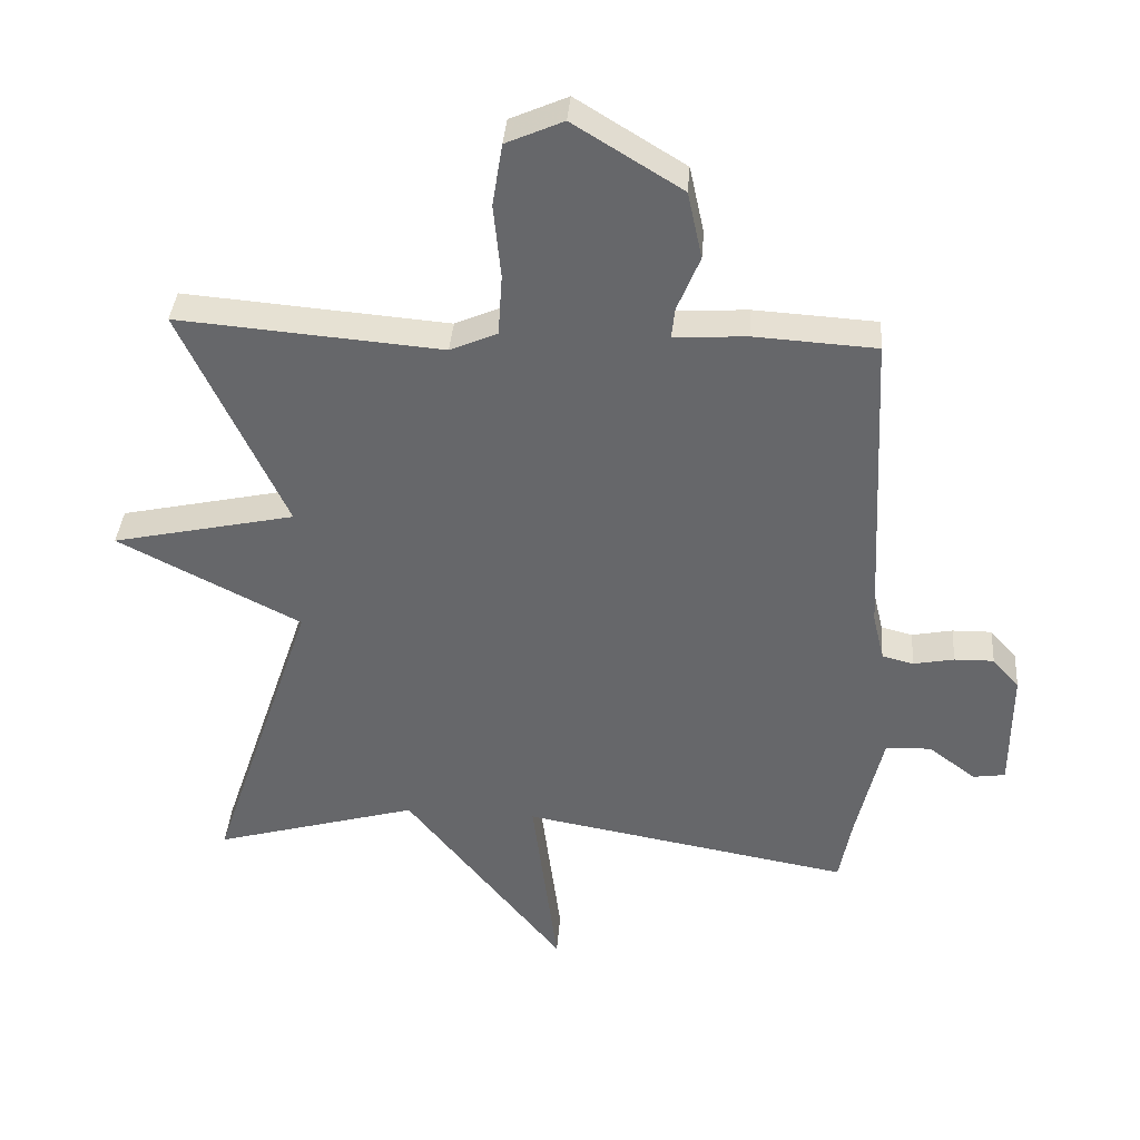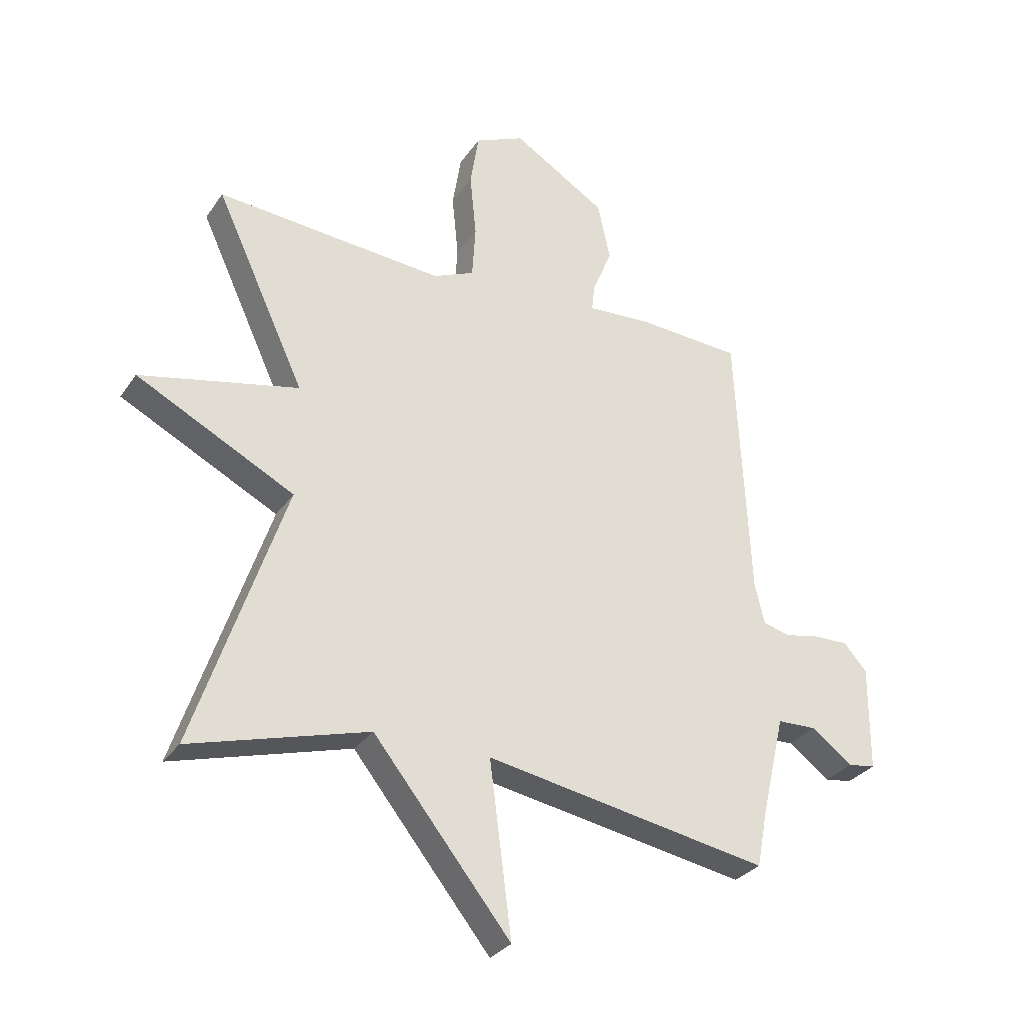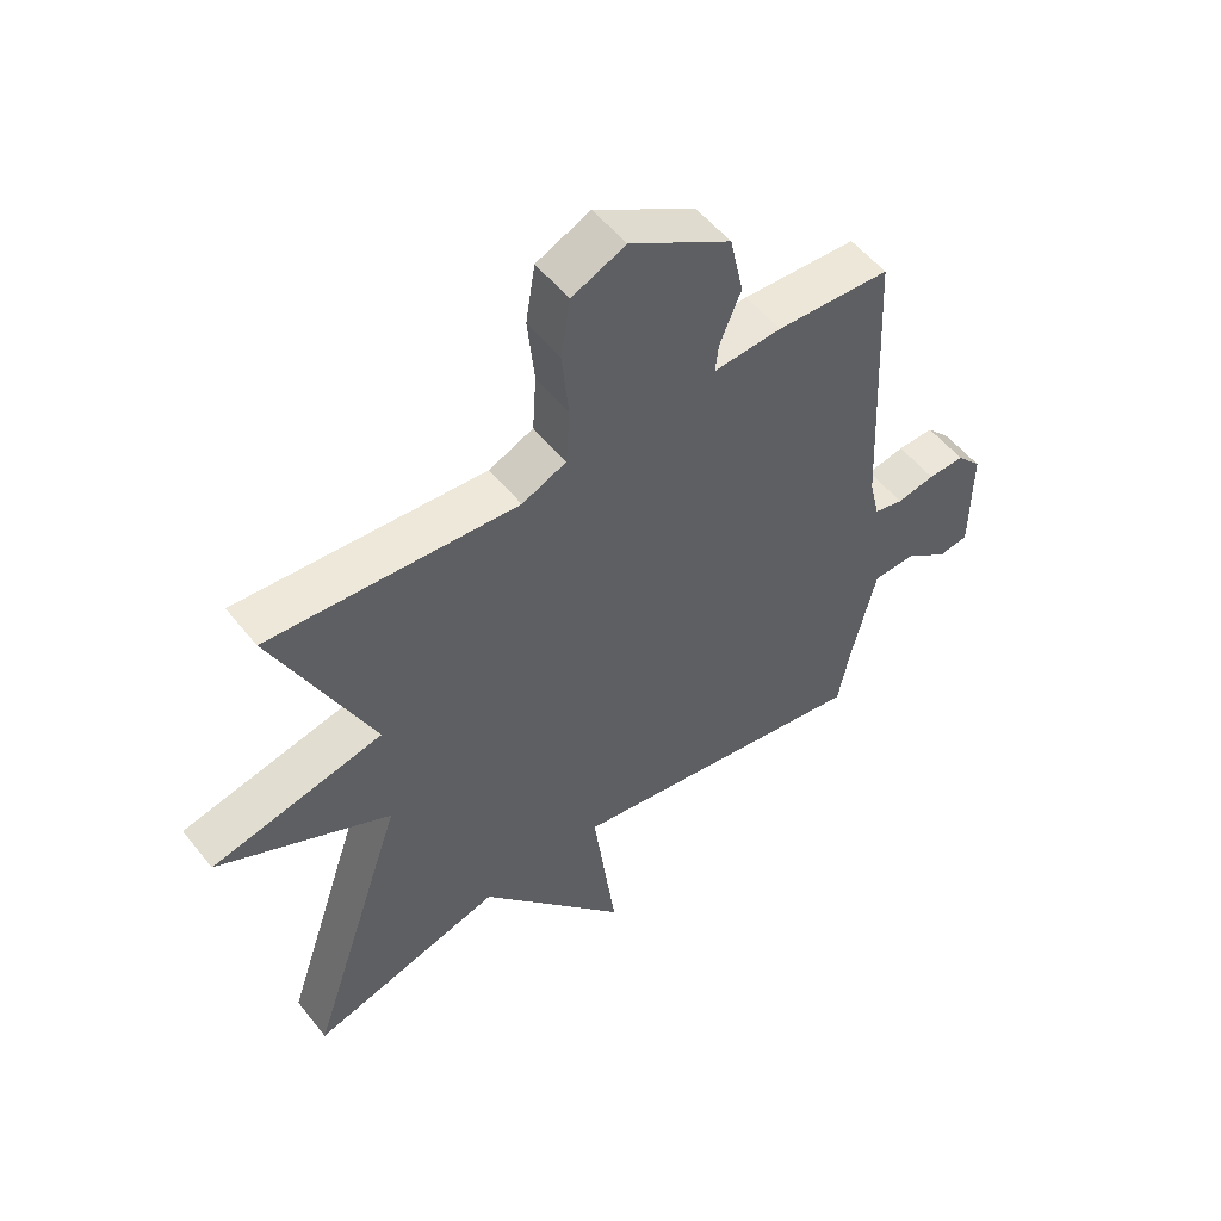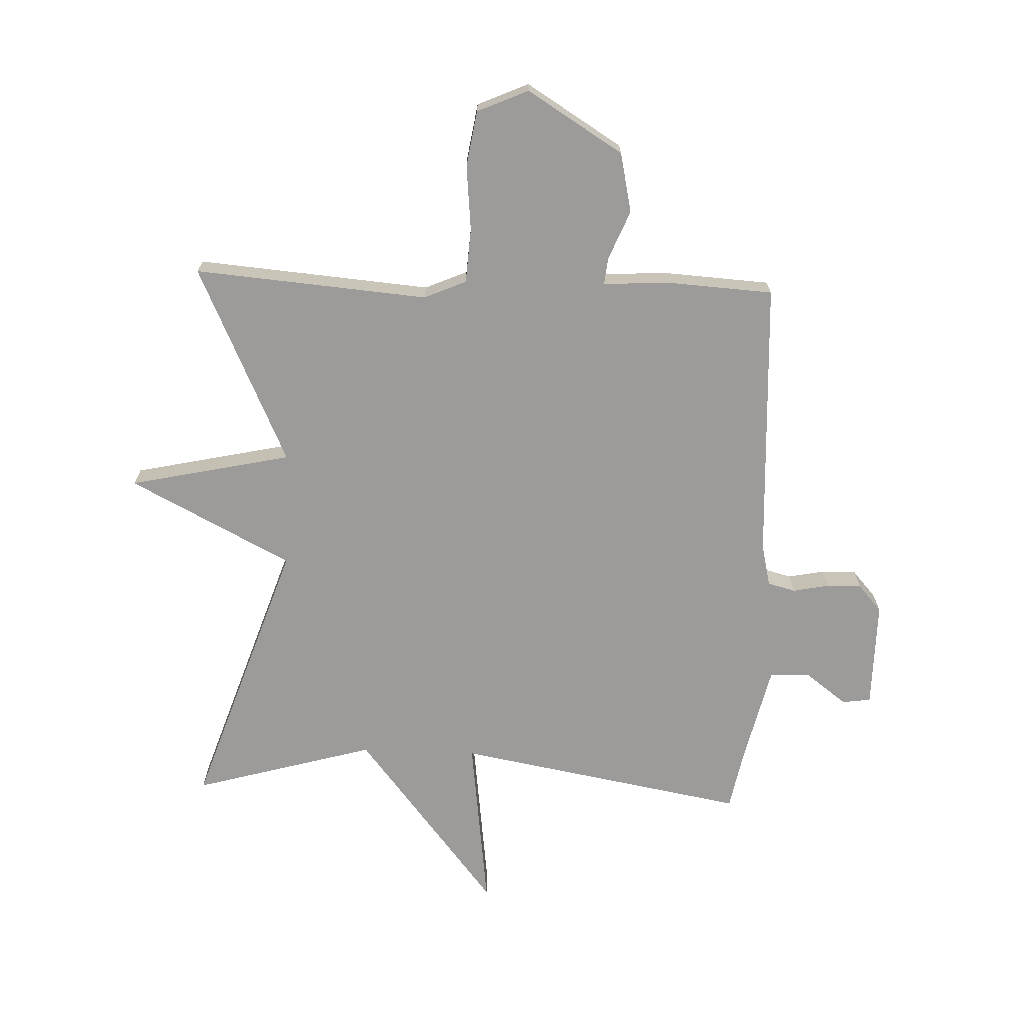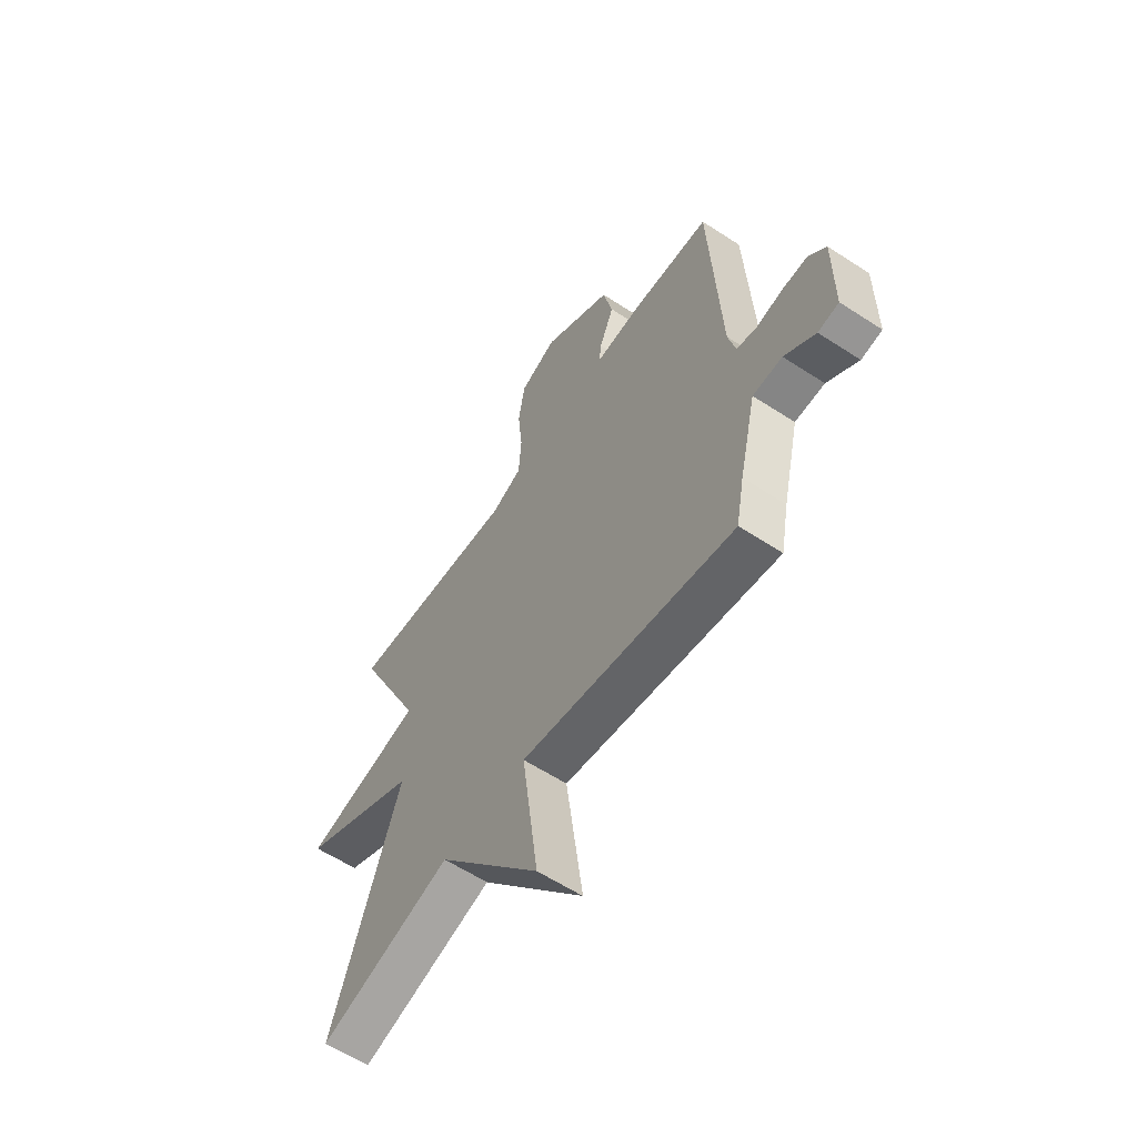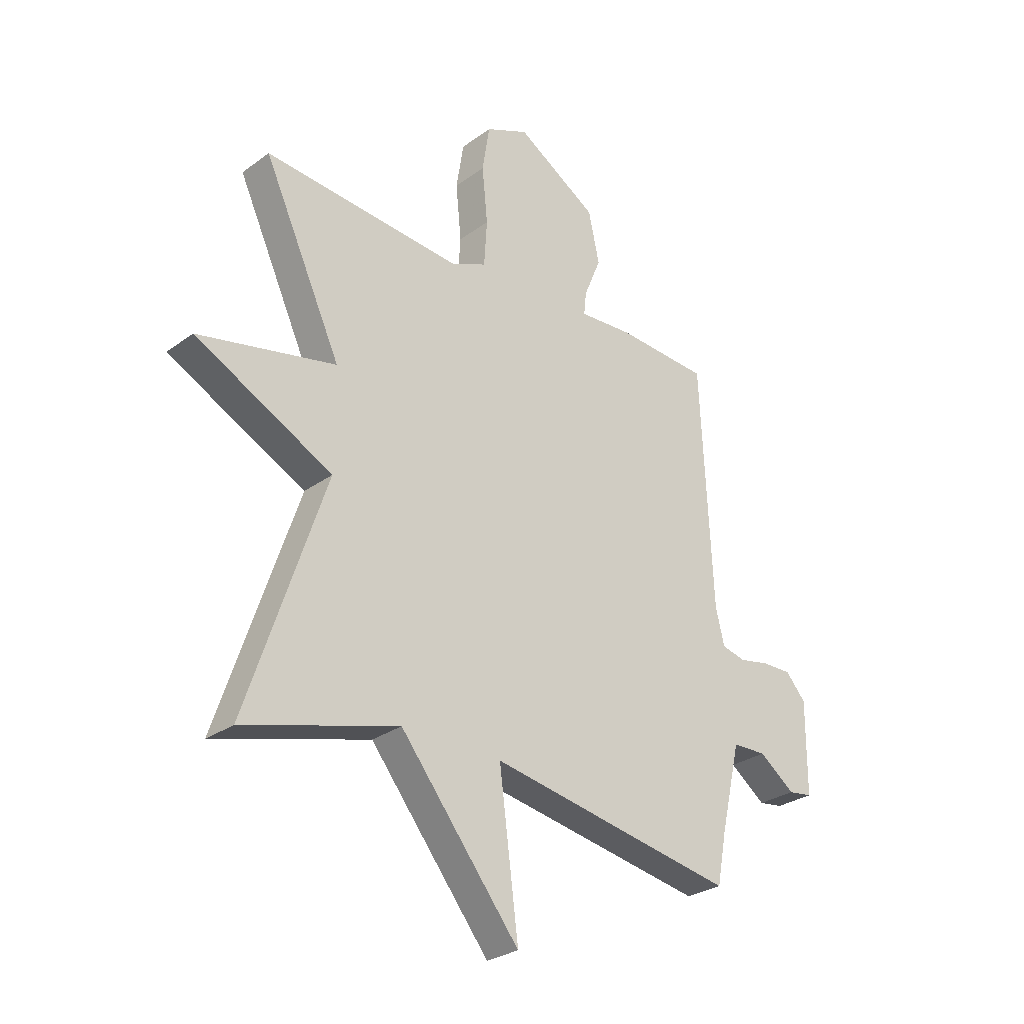
<metadata>
{"format":"obj","ext":"obj","renderer":"f3d","projection":"perspective","resolution":1024,"background":"white","views":[{"elev":37.4,"azim":4.4,"up":"+Z"},{"elev":-30.2,"azim":-28.1,"up":"+Z"},{"elev":53.8,"azim":-37.7,"up":"+Z"},{"elev":-69.8,"azim":-2.2,"up":"+Y"},{"elev":-60.3,"azim":56.3,"up":"+Z"},{"elev":-28.4,"azim":-42.5,"up":"+Z"}]}
</metadata>
<code>
v -0.5 0.07 0.5
v -0.104 0.07 0.468
v -0.033 0.07 0.499
v -0.027 0.07 0.591
v -0.038 0.07 0.702
v -0.023 0.07 0.796
v 0.063 0.07 0.834
v 0.225 0.07 0.734
v 0.247 0.07 0.633
v 0.213 0.07 0.55
v 0.208 0.07 0.504
v 0.317 0.07 0.511
v 0.5 0.07 0.5
v 0.523 0.07 0.024
v 0.54 0.07 -0.047
v 0.587 0.07 -0.059
v 0.648 0.07 -0.047
v 0.707 0.07 -0.046
v 0.747 0.07 -0.091
v 0.746 0.07 -0.273
v 0.698 0.07 -0.28
v 0.627 0.07 -0.227
v 0.559 0.07 -0.229
v 0.519 0.07 -0.4
v 0.5 0.07 -0.5
v 0.007 0.07 -0.413
v 0.045 0.07 -0.71
v -0.193 0.07 -0.413
v -0.5 0.07 -0.5
v -0.344 0.07 -0.036
v -0.618 0.07 0.104
v -0.344 0.07 0.164
v -0.5 0 0.5
v -0.104 0 0.468
v -0.033 0 0.499
v -0.027 0 0.591
v -0.038 0 0.702
v -0.023 0 0.796
v 0.063 0 0.834
v 0.225 0 0.734
v 0.247 0 0.633
v 0.213 0 0.55
v 0.208 0 0.504
v 0.317 0 0.511
v 0.5 0 0.5
v 0.523 0 0.024
v 0.54 0 -0.047
v 0.587 0 -0.059
v 0.648 0 -0.047
v 0.707 0 -0.046
v 0.747 0 -0.091
v 0.746 0 -0.273
v 0.698 0 -0.28
v 0.627 0 -0.227
v 0.559 0 -0.229
v 0.519 0 -0.4
v 0.5 0 -0.5
v 0.007 0 -0.413
v 0.045 0 -0.71
v -0.193 0 -0.413
v -0.5 0 -0.5
v -0.344 0 -0.036
v -0.618 0 0.104
v -0.344 0 0.164
f 30 31 32
f 28 29 30
f 28 30 32
f 27 28 32
f 26 27 32
f 32 1 2
f 26 32 2
f 25 26 2
f 24 25 2
f 20 21 22
f 19 20 22
f 18 19 22
f 17 18 22
f 16 17 22
f 15 16 22 23
f 24 2 3
f 23 24 3
f 15 23 3
f 14 15 3
f 11 12 13 14
f 8 9 10
f 7 8 10
f 6 7 10
f 5 6 10
f 4 5 10
f 4 10 11
f 3 4 11 14
f 64 63 62
f 62 61 60
f 64 62 60
f 64 60 59
f 64 59 58
f 34 33 64
f 34 64 58
f 34 58 57
f 34 57 56
f 54 53 52
f 54 52 51
f 54 51 50
f 54 50 49
f 54 49 48
f 55 54 48 47
f 35 34 56
f 35 56 55
f 35 55 47
f 35 47 46
f 46 45 44 43
f 42 41 40
f 42 40 39
f 42 39 38
f 42 38 37
f 42 37 36
f 43 42 36
f 46 43 36 35
f 1 33 34 2
f 2 34 35 3
f 3 35 36 4
f 4 36 37 5
f 5 37 38 6
f 6 38 39 7
f 7 39 40 8
f 8 40 41 9
f 9 41 42 10
f 10 42 43 11
f 11 43 44 12
f 12 44 45 13
f 13 45 46 14
f 14 46 47 15
f 15 47 48 16
f 16 48 49 17
f 17 49 50 18
f 18 50 51 19
f 19 51 52 20
f 20 52 53 21
f 21 53 54 22
f 22 54 55 23
f 23 55 56 24
f 24 56 57 25
f 25 57 58 26
f 26 58 59 27
f 27 59 60 28
f 28 60 61 29
f 29 61 62 30
f 30 62 63 31
f 31 63 64 32
f 32 64 33 1

</code>
